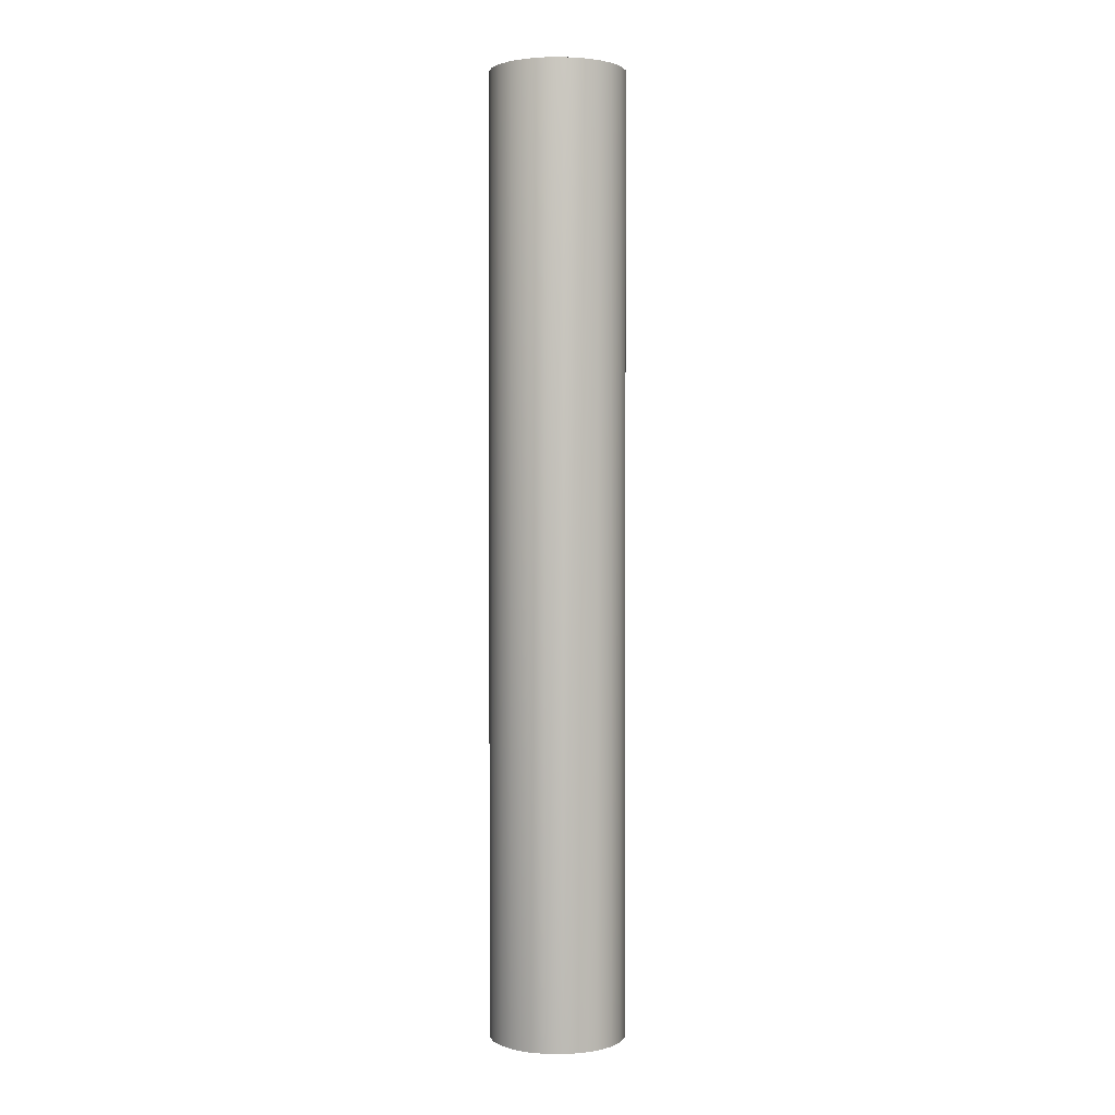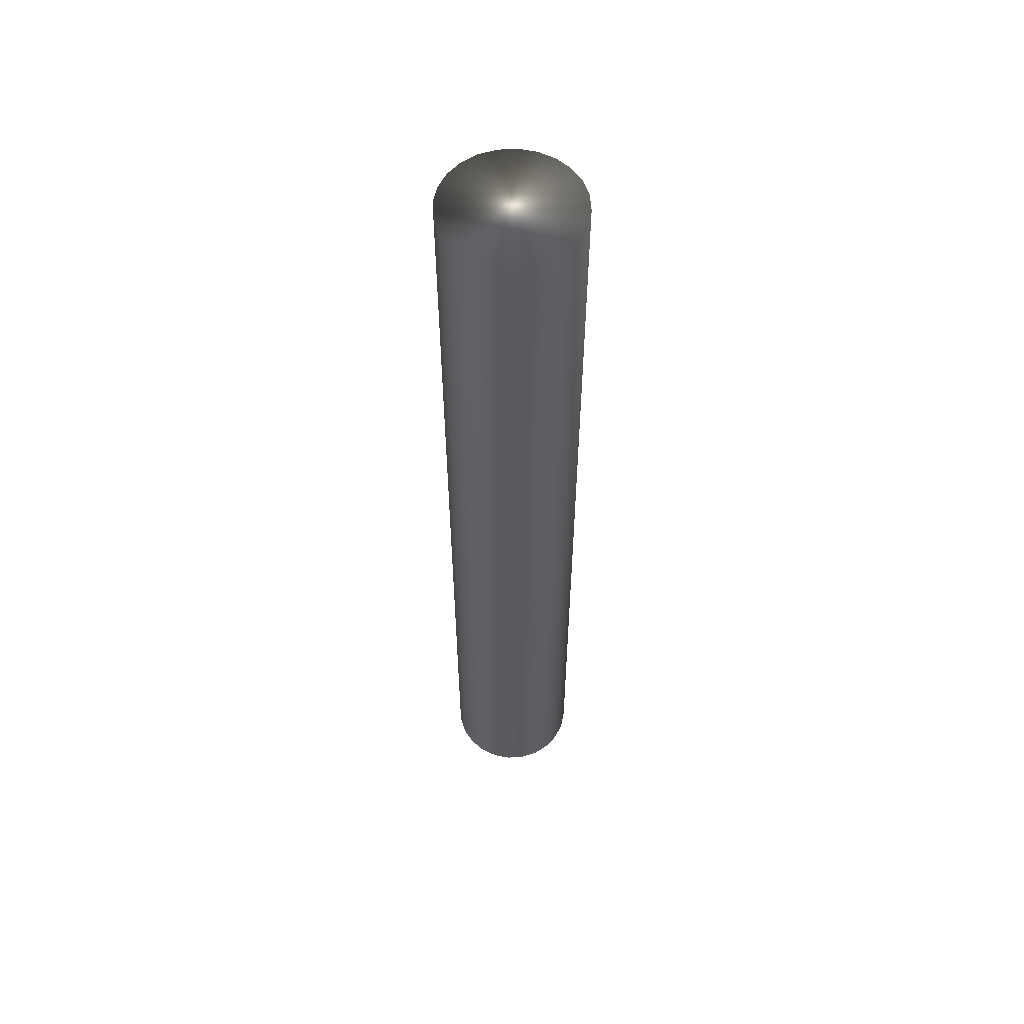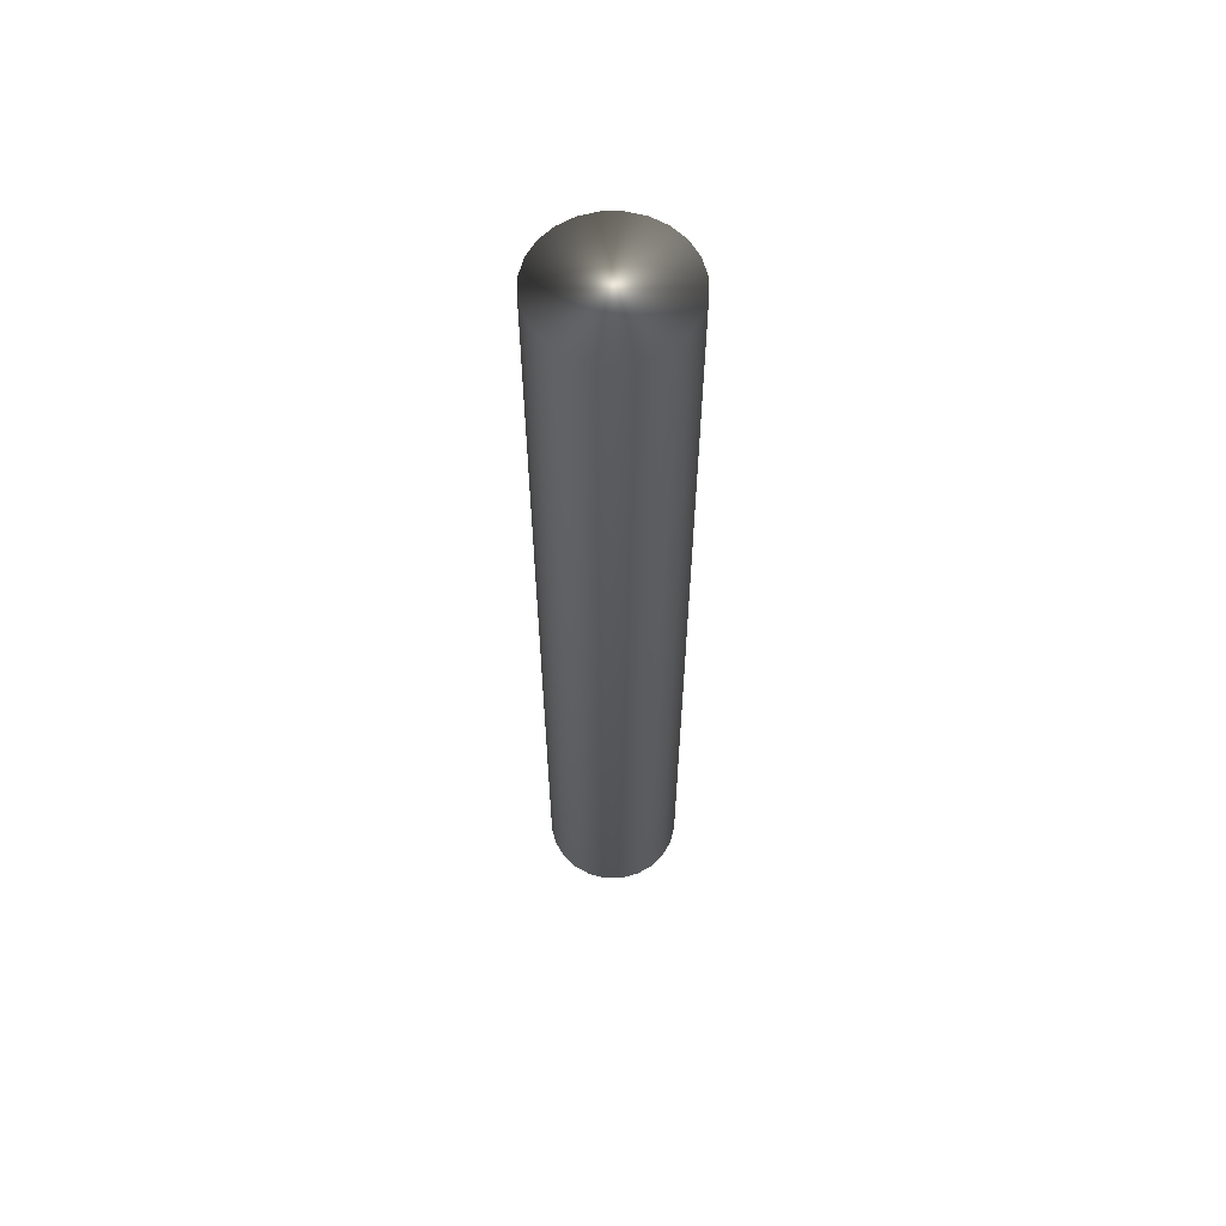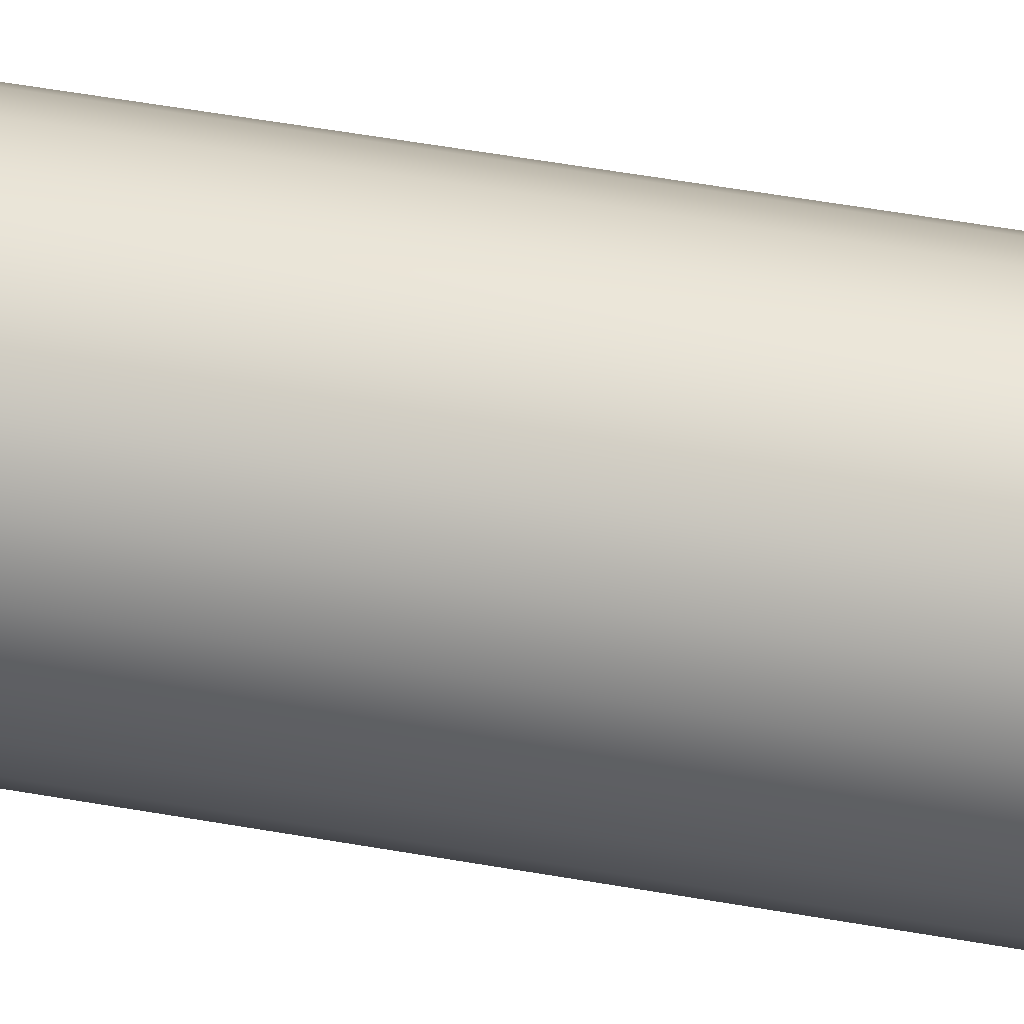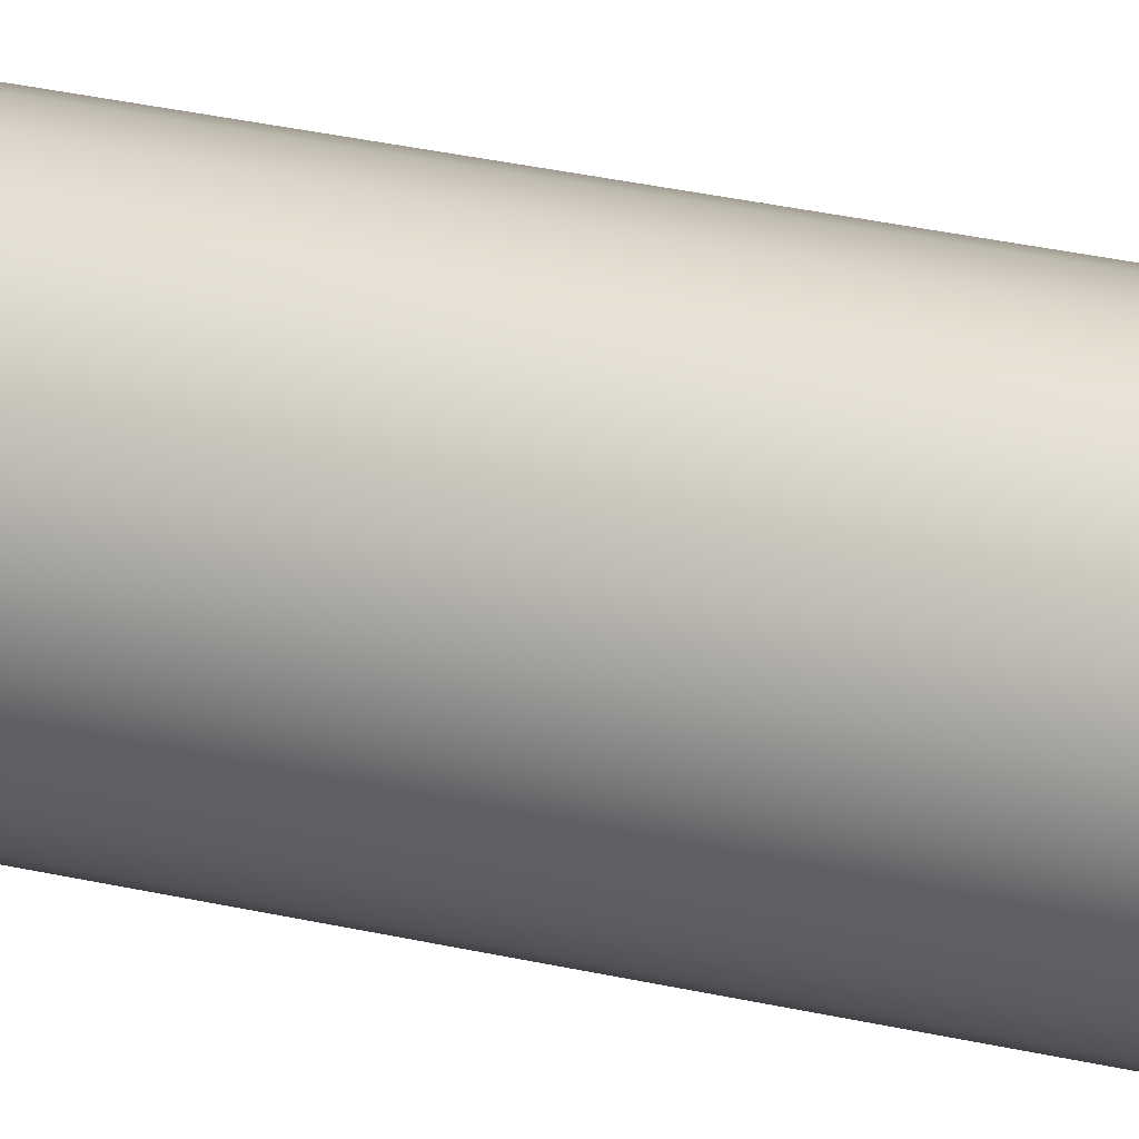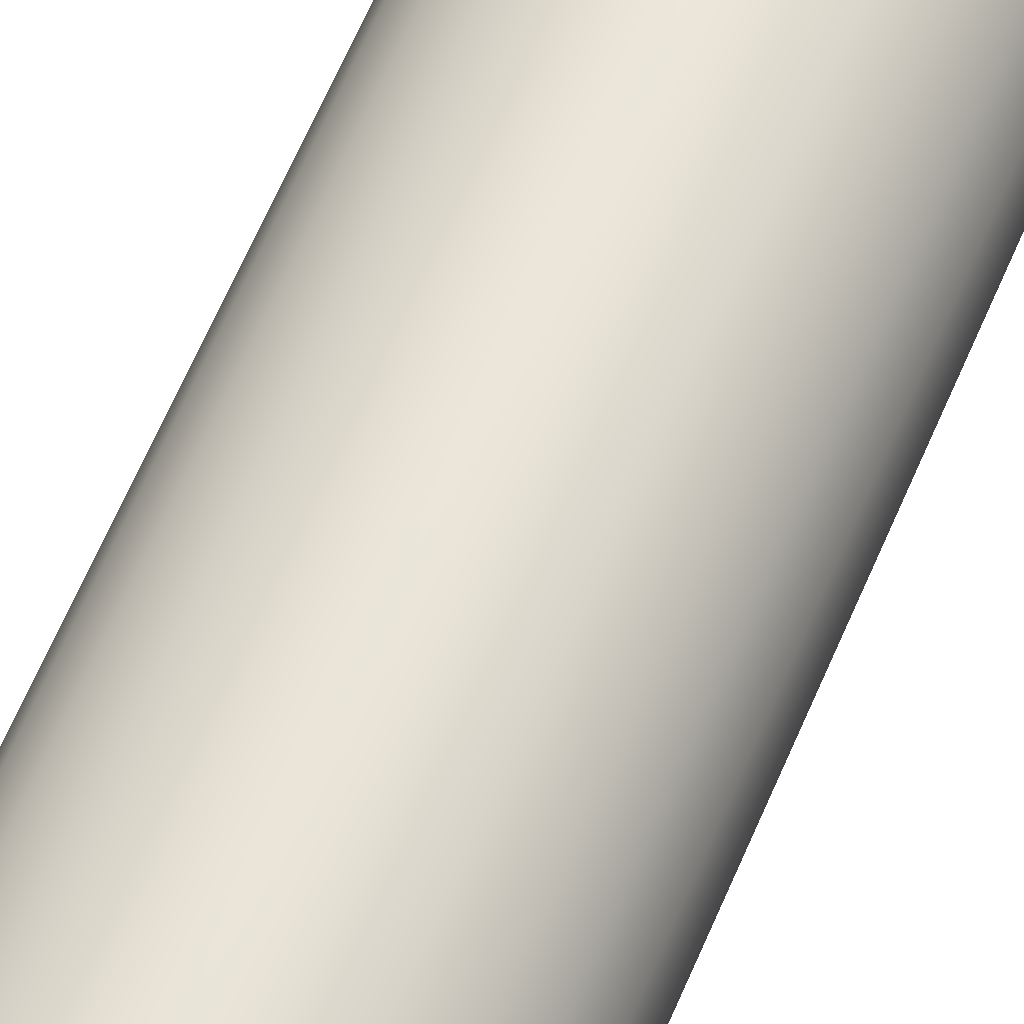
<metadata>
{"format":"obj","ext":"obj","renderer":"f3d","projection":"perspective","resolution":1024,"background":"white","views":[{"elev":1.8,"azim":-139.9,"up":"+Y"},{"elev":57.0,"azim":-86.0,"up":"+Y"},{"elev":61.3,"azim":-158.1,"up":"+Y"},{"elev":42.3,"azim":-77.3,"up":"+Z"},{"elev":28.6,"azim":-70.4,"up":"+Z"},{"elev":57.1,"azim":21.7,"up":"+Z"}]}
</metadata>
<code>
v 90.62 -25.75 201.7
v 90.62 -25.75 199.7
v 90.88 -25.75 201.7
v 90.88 -25.75 199.7
v 91.14 -25.75 201.7
v 91.14 -25.75 199.7
v 91.38 -25.75 201.6
v 91.38 -25.75 199.8
v 91.59 -25.75 201.4
v 91.59 -25.75 200
v 91.75 -25.75 201.2
v 91.75 -25.75 200.2
v 91.85 -25.75 201
v 91.85 -25.75 200.4
v 91.88 -25.75 200.7
v 90.38 -25.75 199.8
v 90.38 -25.75 201.6
v 90.18 -25.75 200
v 90.18 -25.75 201.4
v 90.02 -25.75 200.2
v 90.02 -25.75 201.2
v 89.92 -25.75 200.4
v 89.92 -25.75 201
v 89.88 -25.75 200.7
v 90.88 -11.67 201.7
v 90.62 -11.67 201.7
v 90.38 -11.67 201.6
v 90.18 -11.67 201.4
v 90.02 -11.67 201.2
v 89.92 -11.67 201
v 89.88 -11.67 200.7
v 89.92 -11.67 200.4
v 90.02 -11.67 200.2
v 90.18 -11.67 200
v 90.38 -11.67 199.8
v 90.62 -11.67 199.7
v 90.88 -11.67 199.7
v 91.14 -11.67 201.7
v 91.14 -11.67 199.7
v 91.38 -11.67 199.8
v 91.38 -11.67 201.6
v 91.59 -11.67 200
v 91.59 -11.67 201.4
v 91.75 -11.67 200.2
v 91.75 -11.67 201.2
v 91.85 -11.67 200.4
v 91.85 -11.67 201
v 91.88 -11.67 200.7
f 1 2 3
f 3 2 4
f 3 4 5
f 5 4 6
f 5 6 7
f 7 6 8
f 7 8 9
f 9 8 10
f 9 10 11
f 11 10 12
f 11 12 13
f 13 12 14
f 13 14 15
f 2 1 16
f 16 1 17
f 16 17 18
f 18 17 19
f 18 19 20
f 20 19 21
f 20 21 22
f 22 21 23
f 22 23 24
f 3 25 1
f 1 25 26
f 1 26 17
f 17 26 27
f 17 27 19
f 19 27 28
f 19 28 21
f 21 28 29
f 21 29 23
f 23 29 30
f 23 30 24
f 24 30 31
f 24 31 22
f 22 31 32
f 22 32 20
f 20 32 33
f 20 33 18
f 18 33 34
f 18 34 16
f 16 34 35
f 16 35 2
f 2 35 36
f 2 36 4
f 4 36 37
f 38 39 25
f 25 39 37
f 25 37 26
f 26 37 36
f 26 36 27
f 27 36 35
f 27 35 28
f 28 35 34
f 28 34 29
f 29 34 33
f 29 33 30
f 30 33 32
f 30 32 31
f 39 38 40
f 40 38 41
f 40 41 42
f 42 41 43
f 42 43 44
f 44 43 45
f 44 45 46
f 46 45 47
f 46 47 48
f 4 37 6
f 6 37 39
f 6 39 8
f 8 39 40
f 8 40 10
f 10 40 42
f 10 42 12
f 12 42 44
f 12 44 14
f 14 44 46
f 14 46 15
f 15 46 48
f 15 48 13
f 13 48 47
f 13 47 11
f 11 47 45
f 11 45 9
f 9 45 43
f 9 43 7
f 7 43 41
f 7 41 5
f 5 41 38
f 5 38 3
f 3 38 25

</code>
